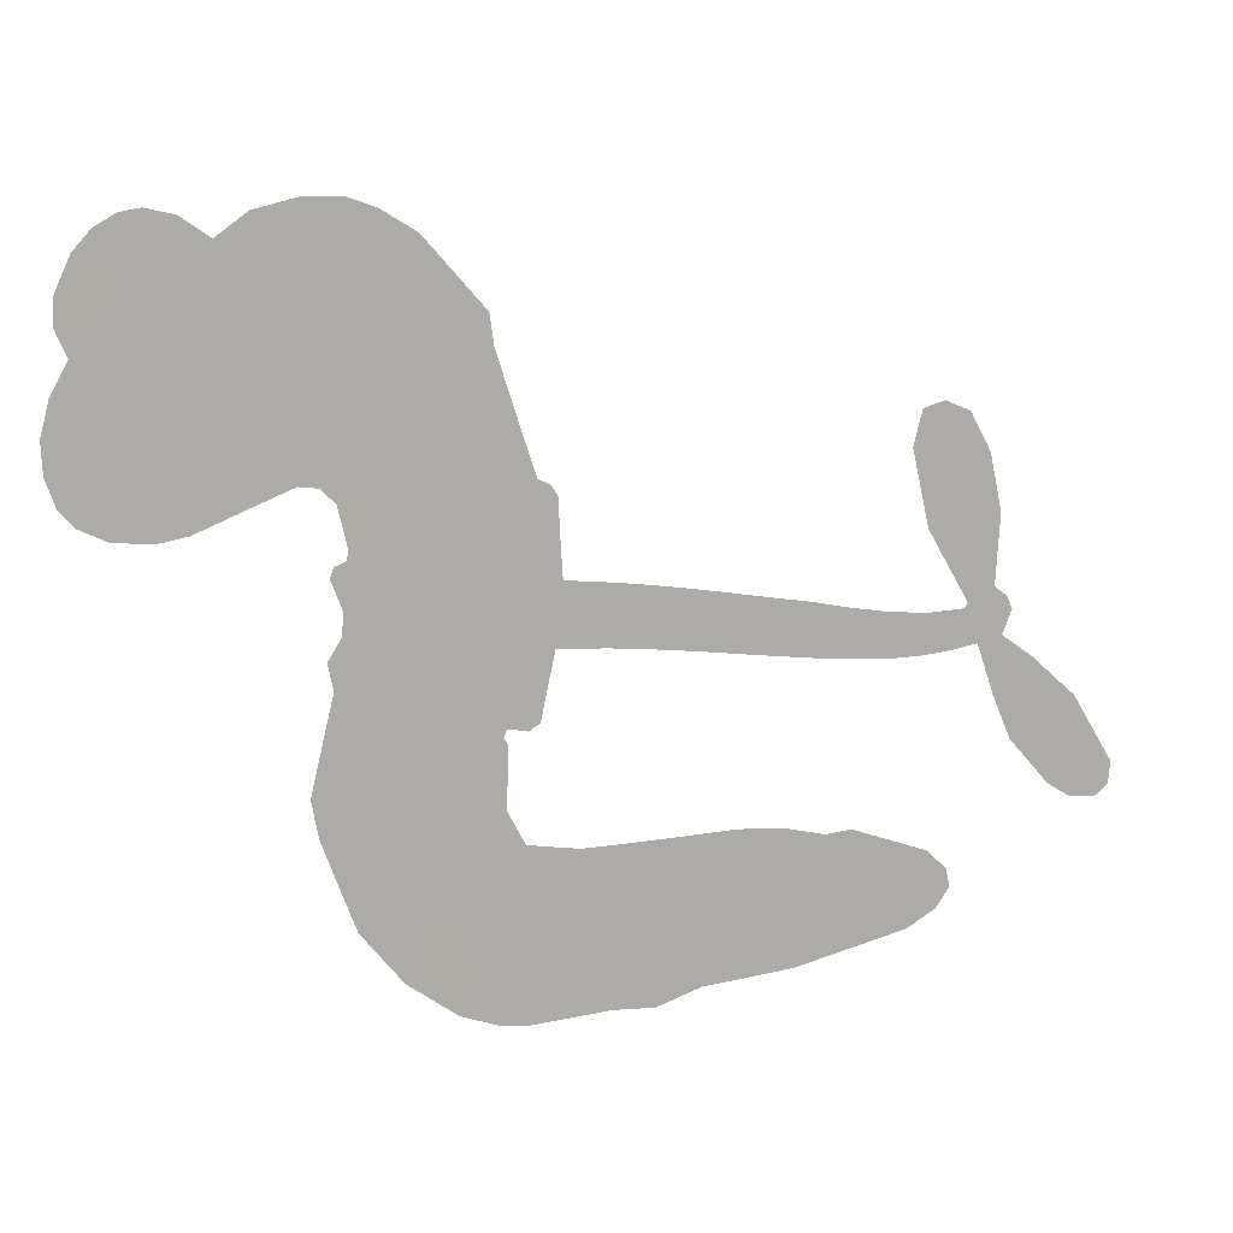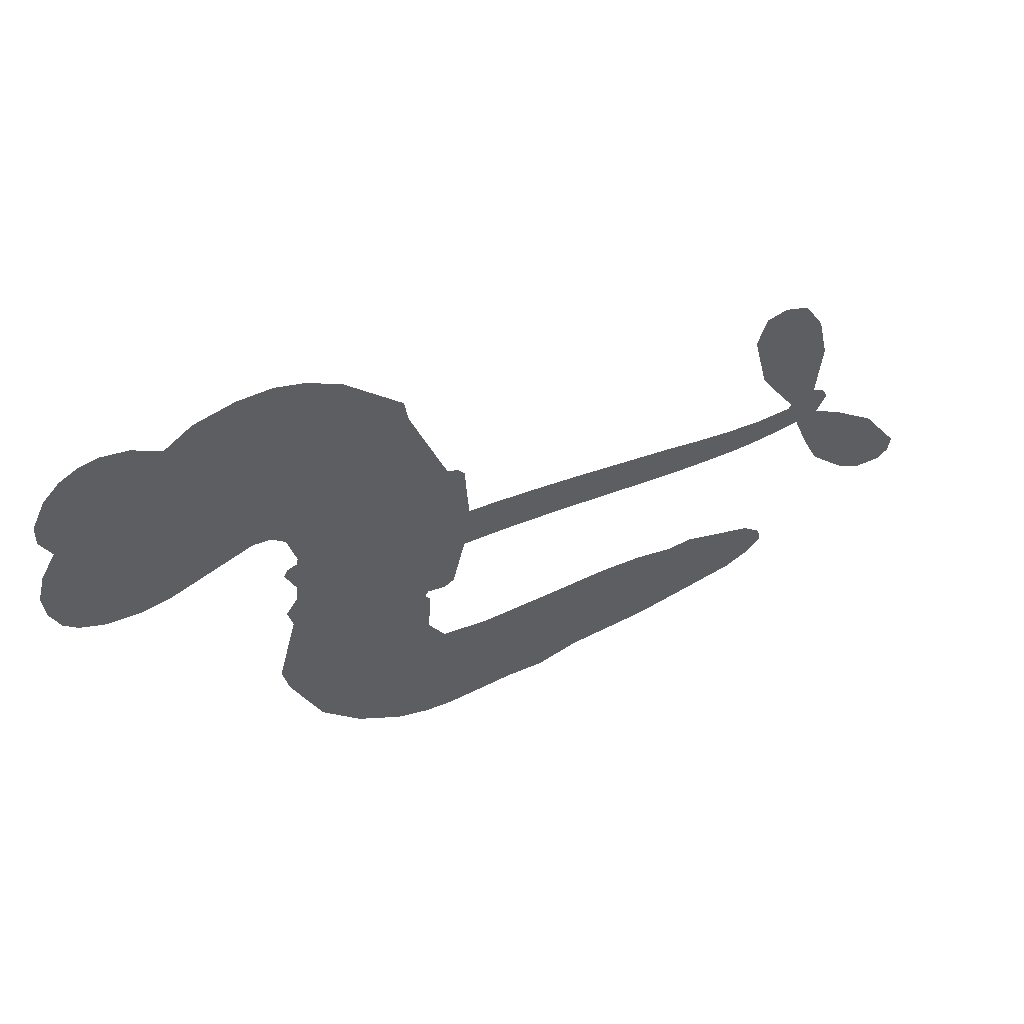
<metadata>
{"format":"obj","ext":"obj","renderer":"f3d","projection":"perspective","resolution":1024,"background":"white","views":[{"elev":12.2,"azim":-17.8,"up":"+Y"},{"elev":58.0,"azim":-25.2,"up":"+Y"}]}
</metadata>
<code>
v -3778 918.6 0.2257
v -3765 967 0.2142
v -3742 1011 0.1893
v -3757 1048 0.1564
v -3756 1084 0.1258
v -3734 1132 0
v -3708 1161 0.102
v -3679 1178 0.135
v -3651 1182 0.1547
v -3611 1173 0.1819
v -3570 1145 0.2241
v -3527 1177 0.2597
v -3465 1192 0.2811
v -3414 1191 0.2947
v -3375 1177 0.3046
v -3324 1146 0.3194
v -3239 1050 0.357
v -3233 1008 0.3705
v -3180 842.9 0.4716
v -3163 835.6 0.486
v -3154 820.7 0.5
v -3148 714.3 0.5272
v -2816 665.9 0.6118
v -2601 643.3 0.6795
v -2596 650.6 0.6864
v -2655 752.6 0.7179
v -2679 859.3 0.7338
v -2667 909.4 0.7382
v -2636 918.4 0.741
v -2600 903.3 0.75
v -2570 848 0.73
v -2552 768.5 0.7164
v -2559 670 0.6913
v -2540 656.3 0.6867
v -2532 638.4 0.6845
v -2546 604.1 0.6806
v -2500 571.1 0.6797
v -2437 515.3 0.6797
v -2379 418.9 0.6797
v -2381 388.4 0.6797
v -2399 372.2 0.6797
v -2438 374.3 0.6797
v -2472 395.6 0.6797
v -2530 461.5 0.6797
v -2581 595.3 0.6784
v -3158 627.6 0.5463
v -3178 534.1 0.5748
v -3194 524.3 0.5774
v -3222 529.8 0.5876
v -3226 519 0.6008
v -3220 508.1 0.6103
v -3223 424 0.669
v -3198 376.9 0.7013
v -3126 365.2 0.6935
v -2913 371.7 0.5832
v -2848 366.9 0.546
v -2792 353.4 0.5055
v -2754 356.9 0.4795
v -2645 317.4 0.3786
v -2617 289.6 0.324
v -2611 264 0.25
v -2631 235.8 0.3476
v -2672 211.9 0.4048
v -2833 174 0.5381
v -2961 162.1 0.6229
v -3025 140.7 0.662
v -3085 144 0.6969
v -3194 136 0.7854
v -3237 141 0.8353
v -3287 159.1 1
v -3357 209.6 0.7852
v -3416 283.4 0.7241
v -3462 409 0.6592
v -3472 460.3 0.64
v -3440 593.8 0.5732
v -3447 630.2 0.5548
v -3429 660.6 0.5366
v -3425 691 0.5138
v -3442 734.5 0.488
v -3436 748.6 0.4836
v -3421 755 0.475
v -3418 768 0.4601
v -3431 824.1 0.3966
v -3451 845.2 0.3579
v -3478 848.6 0.3262
v -3608 796 0.2586
v -3649 788.4 0.2511
v -3703 793.5 0.2439
v -3741 812 0.2394
v -3761 834 0.2368
v -3776 874.2 0.2319
v -2877 599.5 0.5994
v -2586 636.2 0.682
v -3397 757.1 0.4707
v -3243 532.6 0.5938
v -3221 466 0.6381
v -3421 734.1 0.4874
v -3183 812.3 0.4858
v -3168 580.8 0.5622
v -2732 585.2 0.6359
v -2575 655.7 0.688
v -2657 584.3 0.6569
v -2619 588.4 0.6682
v -3434 712.9 0.4976
v -3229 555.9 0.5788
v -2626 701.6 0.7066
v -2560 633.4 0.6836
v -2593 686.8 0.6984
v -2649 269.1 0.3594
v -2414 406.5 0.6797
v -3389 801.1 0.4356
v -3242 502.3 0.6142
v -3407 711 0.5014
v -3712 859 0.2382
v -3656 1130 0.1552
v -3459 894.7 0.3324
v -3151 767.6 0.5019
v -3200 552.4 0.574
v -2707 645.7 0.6416
v -2653 640.8 0.6585
v -3277 569 0.5787
v -3236 833.7 0.4567
v -3385 671 0.5268
v -3405 870.7 0.378
v -3210 596 0.5604
v -2606 614.7 0.6737
v -3296 516.5 0.6088
v -2638 612.6 0.6633
v -2672 613.6 0.6528
v -3400 621.6 0.5563
v -2767 287.9 0.4835
v -2557 525.2 0.6798
v -2640 875.9 0.7367
v -2555 719.2 0.7065
v -2408 467.2 0.6797
v -3693 1063 0.1614
v -2695 583.4 0.6462
v -2770 324.2 0.4878
v -2549 565.4 0.6796
v -2832 300.2 0.5314
v -2699 337.1 0.436
v -2731 309.5 0.4558
v -3419 1114 0.2996
v -3207 214.6 0.7746
v -3736 898.5 0.2303
v -3641 859.1 0.2508
v -3695 1123 0.111
v -3316 764.1 0.4757
v -3288 447.2 0.6496
v -2667 805.9 0.7265
v -2595 726.5 0.709
v -3722 1041 0.1686
v -3678 990.5 0.2103
v -3688 1026 0.189
v -3620 1026 0.2197
v -3654 1050 0.1922
v -2752 192.9 0.4788
v -2688 292.5 0.4135
v -3406 1152 0.2993
v -3311 1018 0.3529
v -3212 173.5 0.8021
v -3634 822.5 0.2536
v -3543 822.4 0.2803
v -3677 833.6 0.2454
v -3357 772.2 0.4638
v -3252 446 0.6517
v -3272 389 0.6851
v -3653 1015 0.2092
v -3623 957.7 0.2398
v -3601 1088 0.2106
v -3662 1090 0.1665
v -3453 1147 0.2852
v -3367 1117 0.3145
v -3271 1024 0.3597
v -3139 139.7 0.7377
v -3256 199.6 0.8371
v -3362 725.3 0.4939
v -3322 842.3 0.4282
v -3621 1060 0.2071
v -3570 1045 0.2406
v -3282 1098 0.3381
v -3395 836.3 0.4059
v -3179 190.5 0.7629
v -3147 250 0.7213
v -3350 812.2 0.4387
v -3296 1058 0.3449
v -3207 925.3 0.4135
v -3365 853.9 0.4069
v -3328 1092 0.329
v -3356 934.8 0.3697
v -3281 949.5 0.3864
v -3371 895.7 0.3811
v -3265 985.4 0.3747
v -3318 896.3 0.4007
v -3416 937.2 0.3427
v -3220 966.5 0.3907
v -3404 905.1 0.3617
v -3244 936 0.4009
v -3276 906.3 0.408
v -3236 895 0.4239
v -3266 864.5 0.4322
v -3193 884.1 0.4395
v -3281 819.7 0.4521
v -3221 864.3 0.4445
v -3436 872.8 0.3566
v -3273 538 0.5947
v -3306 549.9 0.5908
v -3325 611.4 0.5591
v -3360 515.2 0.6117
v -2603 865.4 0.7369
v -2633 832.7 0.7299
v -2625 787.4 0.722
v -3677 908 0.2361
v -3677 870.8 0.2418
v -3233 737.6 0.5029
v -3719 970.5 0.211
v -3527 895.6 0.2908
v -3234 387.5 0.6893
v -3255 320.5 0.7251
v -3226 347.9 0.7096
v -3260 355.6 0.705
v -3325 351.4 0.7037
v -3291 333.5 0.7171
v -3198 289 0.7315
v -3339 282.6 0.7473
v -3222 314 0.7248
v -3248 265.8 0.7615
v -3177 332.8 0.71
v -3322 314.9 0.7274
v -3439 346.2 0.6901
v -3293 278.7 0.7569
v -3611 1130 0.1933
v -3631 1104 0.1846
v -3490 1160 0.2717
v -3526 1130 0.2538
v -3485 1118 0.2745
v -3520 1073 0.2617
v -3349 1162 0.3118
v -3376 1147 0.3078
v -3256 167.5 0.8842
v -3306 205.9 0.8518
v -3577 989.8 0.2505
v -3303 1122 0.3281
v -3388 1040 0.3236
v -3360 636.4 0.5464
v -3366 589.8 0.5721
v -3301 682.7 0.5222
v -3343 676.1 0.5242
v -3317 648.6 0.5395
v -3275 620.6 0.5533
v -3397 447.9 0.6463
v -2619 752.2 0.7155
v -2589 775.4 0.7185
v -2561 808.2 0.7232
v -2597 821.3 0.7269
v -3704 890.9 0.2347
v -3710 931 0.2253
v -3673 949.3 0.2266
v -3187 739.4 0.5093
v -3245 785.3 0.4783
v -3710 1002 0.1974
v -3493 881.8 0.3121
v -3493 930.8 0.3038
v -3511 835.5 0.2987
v -3589 849.9 0.2655
v -3540 860.1 0.2851
v -3572 891.8 0.2703
v -3553 941.9 0.2714
v -3239 231 0.7878
v -3208 252.4 0.7543
v -3280 239.5 0.7952
v -3321 245 0.7847
v -3154 294.4 0.7124
v -3020 367.7 0.6428
v -3140 329.6 0.7002
v -3112 297.8 0.6932
v -3073 366.3 0.6703
v -3103 255.1 0.6962
v -3121 217.6 0.7136
v -3036 292.2 0.6548
v -3102 335.1 0.6848
v -3156 216.5 0.7373
v -3101 181.5 0.7058
v -3075 283.5 0.6767
v -3061 325.5 0.666
v -3052 180.1 0.6752
v -3023 329 0.6458
v -3044 236 0.6647
v -2965 288.7 0.6146
v -3081 222.2 0.6883
v -2967 369.6 0.6131
v -3000 300.5 0.6342
v -3010 259.9 0.6426
v -2971 329 0.6166
v -2997 205.2 0.6397
v -2918 316.7 0.5857
v -3162 370.9 0.7027
v -3560 1102 0.2353
v -3589 1019 0.2374
v -3610 994.3 0.2343
v -3556 1015 0.2548
v -3536 1043 0.2592
v -3539 979 0.2708
v -3474 1030 0.2913
v -3520 1010 0.2734
v -3496 973.9 0.2928
v -3456 955.1 0.3173
v -3446 924.2 0.3315
v -3416 992.5 0.3253
v -3463 993.3 0.3044
v -3366 1075 0.3226
v -3406 1076 0.3098
v -3347 1039 0.337
v -3454 1080 0.291
v -3432 1041 0.3071
v -3369 996.5 0.3424
v -3333 575.2 0.5786
v -3362 552.6 0.5919
v -3456 526.9 0.6113
v -3404 566.5 0.5866
v -3448 560.3 0.5936
v -3422 536.4 0.6036
v -3427 486.9 0.628
v -3296 595.7 0.5663
v -3248 593.5 0.5645
v -3232 636.8 0.5454
v -3436 440.4 0.6483
v -3367 330.6 0.7103
v -3746 936.1 0.2217
v -3187 775.9 0.4951
v -3283 782 0.472
v -3314 802.6 0.4535
v -3279 735.7 0.4968
v -3217 804.7 0.4769
v -3576 809.2 0.2675
v -3525 927.7 0.2876
v -3587 955.2 0.2543
v -3607 916.8 0.2533
v -3644 925.7 0.2406
v -3017 175.4 0.6543
v -2966 241.4 0.6182
v -3552 1072 0.2449
v -3488 1084 0.2761
v -3390 964.8 0.3446
v -3387 486.8 0.6271
v -3342 455.2 0.6437
v -3464 493.6 0.6271
v -3195 630.3 0.5475
v -3173 673.1 0.5353
v -3265 661.5 0.5342
v -3221 686 0.5264
v -3218 766.7 0.4925
v -3319 721.4 0.4999
v -3610 879.9 0.2572
v -2956 202.3 0.6153
v -2897 168 0.5793
v -2895 239.1 0.5739
v -2929 165 0.6006
v -2916 203 0.5895
v -2874 203.1 0.5625
v -2931 235.7 0.5968
v -2916 274.9 0.5858
v -2841 246.3 0.538
v -2877 297.6 0.561
v -2856 329.6 0.5482
v -2821 334 0.525
v -2881 369.3 0.5649
v -3019 617.1 0.5668
v -2980 693.4 0.5732
v -3190 704.1 0.5228
v -3258 701.2 0.5162
v -2838 210 0.5385
v -2789 232.2 0.5021
v -2792 183.5 0.5102
v -2726 260.4 0.4493
v -2890 336.2 0.569
v -3089 623.9 0.5522
v -2760 253.3 0.4787
v -2712 202.4 0.4437
v -2737 226.9 0.4618
v -2698 236.4 0.4252
v -3063 705.3 0.5547
v -3142 683.1 0.5374
v -3105 710.3 0.5441
v -2451 440.9 0.6797
v -2445 478.2 0.6797
v -2495 507.3 0.6797
v -2501 428.4 0.6797
v -2484 465.8 0.6797
v -3718 1092 0.1157
v -3276 483.7 0.6274
v -3314 482.2 0.6288
v -3317 935.5 0.3826
v -3312 976.8 0.3671
v -3300 867.5 0.4213
v -3386 246.4 0.7518
v -3377 284 0.7348
v -2939 346 0.5978
v -3407 392.1 0.6725
v -3363 377 0.685
v -3320 401.5 0.6748
v -3375 414.9 0.6639
v -3291 414.9 0.6685
v -3344 422.8 0.6614
v -2871 263.7 0.5572
v -2804 270.4 0.5116
v -2798 304.4 0.5075
v -3088 668.8 0.5506
v -3123 625.7 0.5468
v -3051 645.5 0.5592
v -3021 699.6 0.564
v -2948 608.7 0.5828
v -3011 658.7 0.5674
v -2983 613.1 0.5747
v -2897 679.5 0.5922
v -2961 652 0.5786
v -2918 640.7 0.5888
v -2938 686.5 0.5826
v -2913 604.1 0.591
v -2469 543.1 0.6797
v -2520 537.7 0.6797
v -2543 493.2 0.6797
v -3346 969.2 0.3594
v -3451 377.6 0.6737
v -3400 352.6 0.6931
v -3428 314.7 0.7075
v -3395 312.6 0.7149
v -3120 658.8 0.545
v -2761 654.5 0.6259
v -2738 622.8 0.6334
v -2805 590.8 0.6169
v -2769 587.2 0.6262
v -2784 623.2 0.6213
v -2825 626.5 0.6111
v -2856 672.5 0.6019
v -2878 639.2 0.5981
v -3137 185.7 0.7309
v -3168 158.3 0.7601
f 112 206 391
f 186 160 174
f 75 130 76
f 203 122 201
f 105 121 206
f 45 107 93
f 51 50 112
f 123 78 77
f 89 88 114
f 125 118 99
f 1 91 145
f 162 164 87
f 25 108 106
f 43 42 110
f 80 79 97
f 126 93 24
f 58 138 142
f 179 299 180
f 128 129 102
f 105 125 325
f 52 166 167
f 143 159 172
f 240 176 70
f 142 138 131
f 176 240 161
f 223 231 219
f 59 158 109
f 95 112 50
f 117 21 98
f 113 94 97
f 97 104 113
f 104 78 113
f 349 383 22
f 166 112 391
f 105 95 49
f 74 73 327
f 51 112 96
f 82 94 111
f 107 34 101
f 52 218 53
f 323 345 322
f 203 260 122
f 90 89 114
f 167 221 218
f 145 256 257
f 91 90 114
f 298 232 170
f 98 19 334
f 282 183 437
f 77 76 130
f 4 3 152
f 152 5 4
f 56 365 366
f 45 126 103
f 115 9 8
f 8 7 147
f 45 139 36
f 106 151 252
f 147 7 6
f 381 158 375
f 114 145 91
f 246 208 245
f 136 154 156
f 10 9 115
f 19 122 334
f 205 83 124
f 17 174 18
f 84 205 116
f 165 111 94
f 182 83 111
f 162 146 164
f 239 15 159
f 206 207 127
f 129 137 102
f 236 234 235
f 350 250 326
f 172 159 14
f 180 302 342
f 126 45 93
f 322 318 320
f 239 238 15
f 211 150 212
f 5 152 390
f 136 152 154
f 25 93 101
f 31 30 210
f 107 45 36
f 124 192 197
f 161 183 144
f 119 430 137
f 120 119 129
f 296 364 376
f 359 361 355
f 287 274 285
f 363 373 406
f 276 285 281
f 50 49 95
f 53 218 220
f 275 54 297
f 49 48 118
f 126 128 103
f 274 287 294
f 58 57 138
f 78 123 113
f 407 406 131
f 118 105 49
f 375 158 142
f 68 161 69
f 61 109 62
f 421 139 132
f 109 60 59
f 166 52 96
f 423 394 160
f 60 109 61
f 348 349 351
f 85 84 116
f 141 58 142
f 162 87 86
f 43 110 385
f 134 32 151
f 386 385 135
f 110 42 41
f 110 135 385
f 102 103 128
f 57 366 407
f 40 110 41
f 40 39 110
f 421 387 420
f 119 137 129
f 141 158 59
f 37 36 139
f 105 206 95
f 47 118 48
f 94 81 97
f 95 206 112
f 430 433 432
f 432 100 430
f 413 416 369
f 82 81 94
f 177 165 94
f 98 20 19
f 98 21 20
f 97 79 104
f 63 62 109
f 108 151 106
f 117 330 259
f 210 133 211
f 93 107 101
f 83 82 111
f 259 22 117
f 348 99 46
f 47 99 118
f 24 93 25
f 132 139 45
f 35 34 107
f 126 24 128
f 101 34 33
f 118 125 105
f 130 123 77
f 115 8 147
f 128 24 120
f 108 101 33
f 27 133 28
f 108 33 134
f 255 253 254
f 185 111 165
f 28 133 29
f 133 30 29
f 129 128 120
f 110 39 135
f 159 15 14
f 145 114 256
f 193 160 394
f 101 108 25
f 389 388 385
f 36 35 107
f 168 154 153
f 81 80 97
f 372 373 363
f 151 108 134
f 214 114 164
f 145 257 329
f 163 265 335
f 179 233 171
f 390 6 5
f 147 390 171
f 113 123 177
f 177 123 248
f 209 346 392
f 397 396 225
f 261 154 152
f 27 150 211
f 253 252 151
f 152 136 390
f 3 2 216
f 168 169 300
f 261 152 3
f 168 156 154
f 261 153 154
f 234 236 172
f 179 156 155
f 147 171 115
f 64 374 372
f 375 380 381
f 141 142 158
f 142 131 375
f 172 14 13
f 143 173 239
f 308 205 197
f 196 198 187
f 283 175 67
f 161 144 176
f 264 266 163
f 214 146 213
f 85 262 264
f 262 85 116
f 114 88 164
f 87 164 88
f 177 94 113
f 332 148 331
f 112 166 96
f 166 149 403
f 346 209 345
f 223 219 221
f 169 168 153
f 155 156 168
f 265 162 86
f 162 265 146
f 179 180 170
f 11 10 232
f 136 156 171
f 171 156 179
f 12 234 13
f 172 13 234
f 173 311 189
f 189 311 313
f 16 173 189
f 200 198 199
f 288 280 284
f 183 282 144
f 270 184 224
f 70 176 241
f 245 248 123
f 148 165 177
f 188 194 192
f 188 182 185
f 179 155 299
f 179 170 233
f 299 300 242
f 301 302 180
f 188 192 124
f 17 181 186
f 83 182 124
f 438 161 68
f 437 283 279
f 288 290 286
f 220 226 228
f 332 165 148
f 188 185 178
f 17 186 174
f 189 186 181
f 174 193 18
f 185 182 111
f 202 187 200
f 182 188 124
f 16 189 243
f 311 173 312
f 189 313 186
f 194 190 192
f 18 193 196
f 194 188 178
f 190 195 197
f 160 193 174
f 198 196 193
f 122 204 201
f 393 194 199
f 160 313 316
f 304 314 343
f 190 197 192
f 198 193 191
f 197 195 308
f 199 191 393
f 198 191 199
f 395 194 178
f 198 200 187
f 201 200 199
f 204 19 202
f 395 199 194
f 201 395 203
f 332 178 185
f 204 202 200
f 260 331 333
f 201 204 200
f 19 204 122
f 83 205 84
f 197 205 124
f 207 206 121
f 206 127 391
f 324 317 207
f 130 320 246
f 250 350 249
f 123 130 245
f 127 207 209
f 207 121 324
f 30 133 210
f 133 27 211
f 150 26 212
f 210 211 255
f 252 212 26
f 253 255 212
f 146 354 339
f 258 153 216
f 146 214 164
f 256 214 213
f 353 247 333
f 348 46 349
f 2 1 329
f 216 257 258
f 307 263 308
f 354 267 338
f 52 167 218
f 221 220 218
f 221 167 223
f 269 270 227
f 219 226 220
f 53 220 228
f 167 222 223
f 219 220 221
f 402 400 404
f 328 225 229
f 222 229 223
f 269 227 271
f 226 227 224
f 224 273 228
f 397 72 396
f 71 70 241
f 227 226 219
f 226 224 228
f 223 229 231
f 144 269 176
f 273 224 184
f 297 53 228
f 399 251 327
f 231 229 225
f 400 402 399
f 426 427 425
f 71 241 272
f 219 231 227
f 10 115 232
f 233 115 171
f 170 232 233
f 115 233 232
f 11 235 12
f 234 12 235
f 11 232 298
f 236 143 172
f 235 11 298
f 235 237 343
f 299 301 180
f 237 302 304
f 143 239 159
f 173 16 238
f 173 238 239
f 70 69 240
f 161 240 69
f 176 269 271
f 271 231 272
f 338 268 337
f 262 263 217
f 314 312 143
f 189 181 243
f 316 313 244
f 246 245 130
f 249 248 245
f 319 322 321
f 318 207 317
f 250 249 208
f 215 260 333
f 249 245 208
f 248 247 353
f 250 208 324
f 247 248 249
f 325 250 324
f 325 326 250
f 230 399 424
f 400 222 401
f 106 252 26
f 253 151 32
f 255 254 31
f 212 252 253
f 210 255 31
f 253 32 254
f 212 255 211
f 214 256 114
f 257 256 213
f 257 213 258
f 216 2 329
f 339 258 213
f 169 153 258
f 330 117 98
f 326 351 350
f 331 260 203
f 259 330 352
f 3 216 261
f 153 261 216
f 263 262 116
f 266 264 262
f 310 304 305
f 301 242 303
f 265 266 267
f 266 262 217
f 267 266 217
f 265 163 266
f 268 267 217
f 268 338 267
f 263 336 217
f 268 303 337
f 270 269 144
f 227 231 271
f 270 144 282
f 227 270 224
f 272 231 225
f 176 271 241
f 272 225 396
f 241 271 272
f 184 278 276
f 228 273 275
f 276 284 285
f 285 274 277
f 273 276 275
f 284 276 278
f 184 276 273
f 54 275 281
f 175 283 437
f 276 281 275
f 279 184 282
f 278 184 279
f 437 279 282
f 290 288 284
f 376 398 296
f 277 54 281
f 282 184 270
f 438 183 161
f 66 286 67
f 67 286 283
f 279 290 278
f 284 280 285
f 285 280 287
f 277 281 285
f 340 65 295
f 278 290 284
f 292 287 280
f 294 287 292
f 340 286 66
f 341 293 295
f 292 280 293
f 358 359 355
f 279 283 290
f 286 290 283
f 293 280 288
f 291 294 398
f 294 292 289
f 295 293 288
f 289 292 293
f 294 289 296
f 294 291 274
f 340 288 286
f 293 341 289
f 361 362 341
f 365 376 364
f 342 170 180
f 275 297 228
f 237 235 298
f 300 299 155
f 301 299 242
f 168 300 155
f 337 300 169
f 242 337 303
f 342 302 237
f 305 301 303
f 311 312 244
f 336 303 268
f 307 310 306
f 301 305 302
f 305 303 306
f 303 336 306
f 304 302 305
f 307 306 263
f 305 306 310
f 308 263 116
f 307 195 309
f 308 116 205
f 195 307 308
f 309 344 316
f 309 244 315
f 307 309 310
f 315 310 309
f 312 173 143
f 313 311 244
f 314 143 236
f 315 312 314
f 244 309 316
f 186 313 160
f 343 314 236
f 315 314 304
f 315 304 310
f 244 312 315
f 344 309 195
f 393 394 423
f 208 246 317
f 318 317 246
f 75 320 130
f 207 318 209
f 323 251 345
f 320 318 246
f 320 321 322
f 322 319 323
f 320 75 321
f 318 322 209
f 347 74 323
f 327 323 74
f 317 324 208
f 325 324 121
f 105 325 121
f 326 325 125
f 348 326 125
f 350 247 249
f 230 425 399
f 323 327 251
f 427 397 328
f 73 399 327
f 145 329 1
f 216 329 257
f 334 330 98
f 215 352 260
f 332 331 203
f 331 148 333
f 178 332 203
f 332 185 165
f 353 333 148
f 371 247 350
f 122 260 334
f 334 260 352
f 336 263 306
f 265 86 335
f 268 217 336
f 300 337 242
f 337 169 338
f 169 258 339
f 265 354 146
f 146 339 213
f 169 339 338
f 65 340 66
f 288 340 295
f 65 355 295
f 341 295 355
f 237 298 342
f 170 342 298
f 235 343 236
f 304 343 237
f 195 190 344
f 423 344 190
f 346 345 251
f 322 345 209
f 399 425 400
f 391 392 149
f 99 348 125
f 323 319 347
f 413 410 368
f 259 370 22
f 215 351 370
f 326 348 351
f 371 333 247
f 370 351 349
f 371 215 333
f 259 352 215
f 334 352 330
f 148 177 353
f 248 353 177
f 267 354 265
f 339 354 338
f 360 363 357
f 289 341 362
f 357 359 360
f 358 356 359
f 364 140 365
f 360 359 356
f 355 65 358
f 361 359 357
f 356 64 360
f 364 405 140
f 361 357 362
f 355 361 341
f 357 363 405
f 289 362 296
f 360 64 372
f 374 157 373
f 296 362 364
f 362 357 405
f 366 365 140
f 398 376 55
f 366 140 407
f 56 366 57
f 417 415 418
f 365 56 367
f 428 384 383
f 22 370 349
f 215 370 259
f 350 351 371
f 215 371 351
f 373 157 380
f 363 360 372
f 378 375 131
f 373 378 406
f 372 374 373
f 381 380 379
f 365 367 376
f 55 376 367
f 377 410 408
f 46 383 349
f 406 378 131
f 373 380 378
f 63 381 379
f 380 375 378
f 157 379 380
f 63 109 381
f 158 381 109
f 408 382 384
f 22 383 384
f 386 135 38
f 377 408 428
f 428 46 409
f 385 386 389
f 387 386 38
f 389 44 388
f 421 420 37
f 422 44 387
f 386 387 389
f 43 385 388
f 44 389 387
f 171 390 136
f 6 390 147
f 392 391 127
f 166 391 149
f 209 392 127
f 149 392 346
f 394 393 191
f 190 194 393
f 193 394 191
f 423 160 316
f 203 395 178
f 199 395 201
f 272 396 71
f 222 328 229
f 328 397 225
f 291 398 55
f 294 296 398
f 400 328 222
f 401 222 167
f 399 402 251
f 167 403 401
f 404 149 346
f 404 400 401
f 346 251 402
f 166 403 167
f 404 403 149
f 404 401 403
f 346 402 404
f 140 405 363
f 362 405 364
f 407 131 138
f 363 406 140
f 407 138 57
f 140 406 407
f 410 377 368
f 413 411 410
f 428 408 384
f 382 408 410
f 413 414 416
f 382 410 411
f 369 411 413
f 416 414 412
f 436 434 435
f 413 368 414
f 417 416 412
f 92 436 419
f 418 369 416
f 417 419 436
f 139 421 37
f 417 418 416
f 417 412 419
f 387 38 420
f 422 421 132
f 344 423 316
f 421 422 387
f 393 423 190
f 72 397 427
f 399 73 424
f 400 425 328
f 425 427 328
f 425 230 426
f 72 427 426
f 46 428 383
f 377 428 409
f 119 429 430
f 137 430 100
f 432 433 431
f 429 23 433
f 434 431 433
f 433 430 429
f 434 433 23
f 415 417 436
f 92 431 434
f 434 436 92
f 434 23 435
f 415 436 435
f 437 183 438
f 68 175 438
f 437 438 175

</code>
